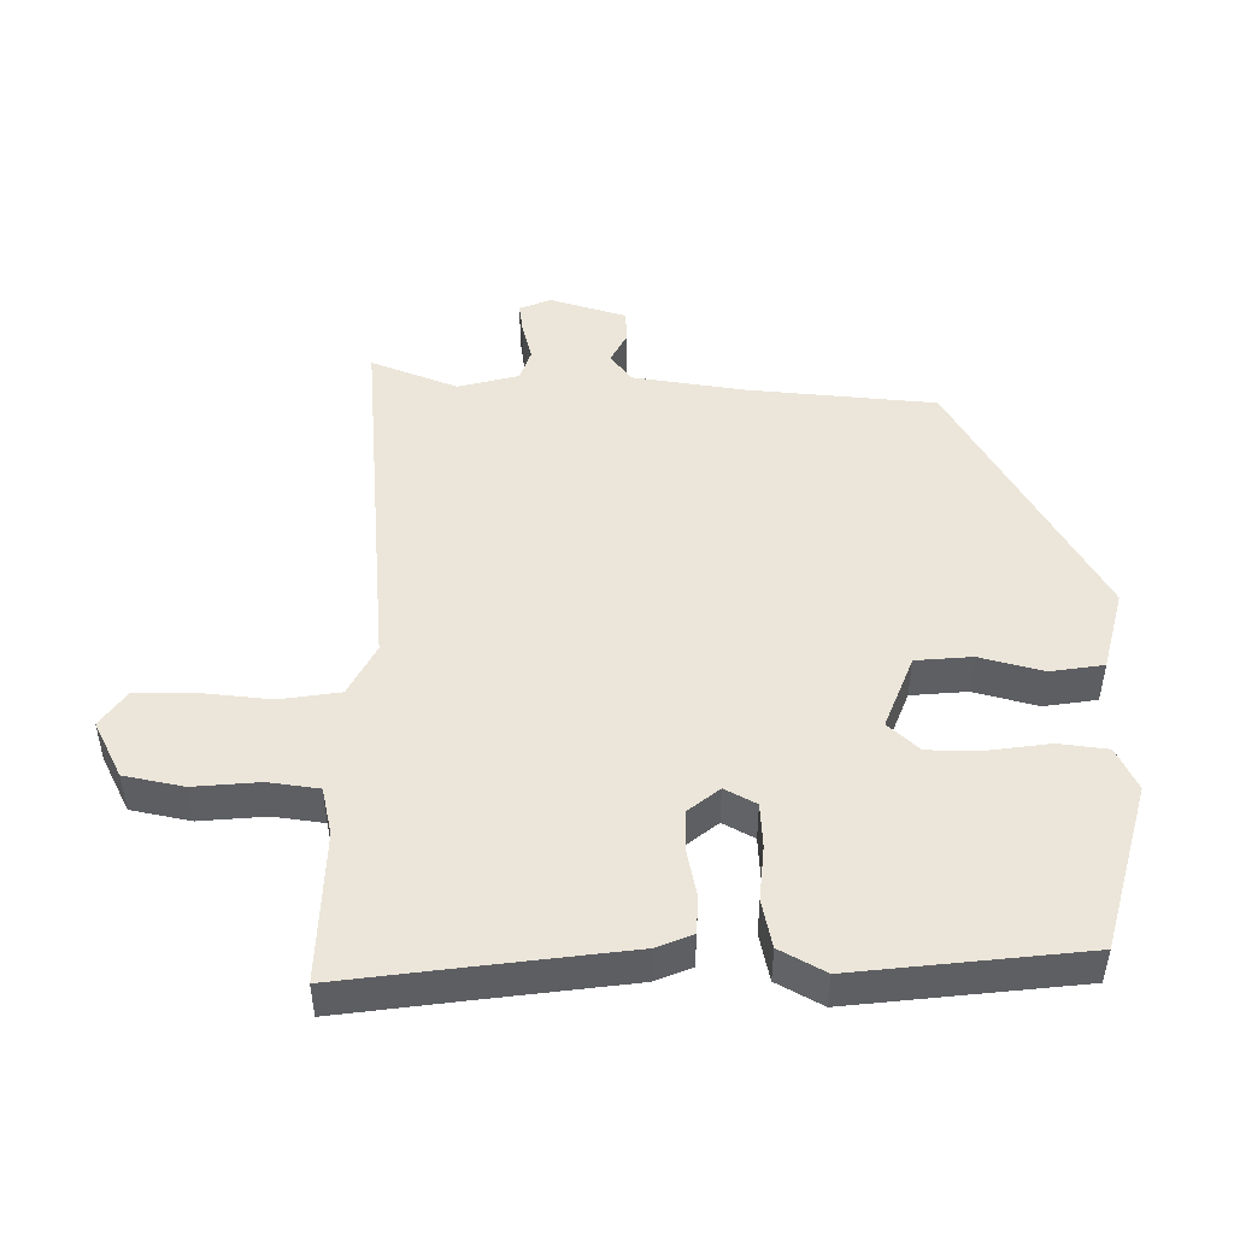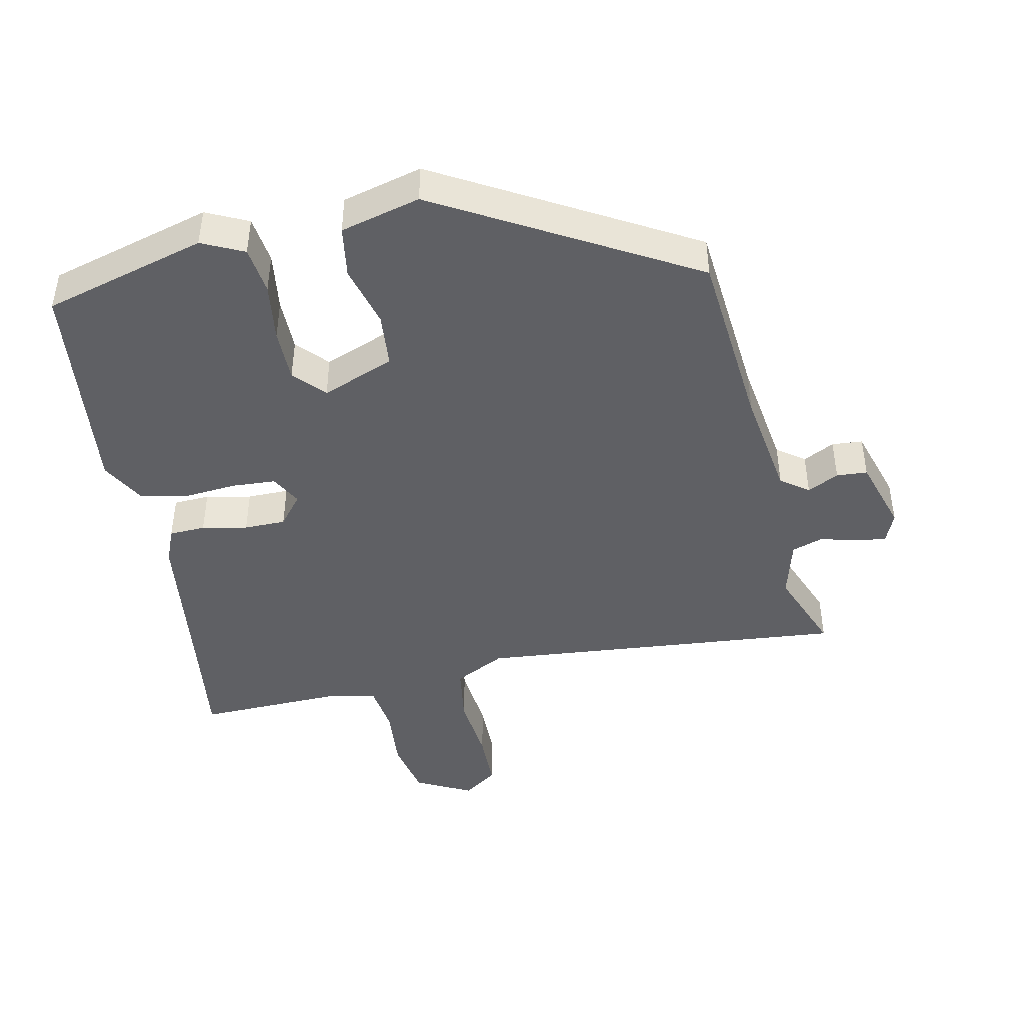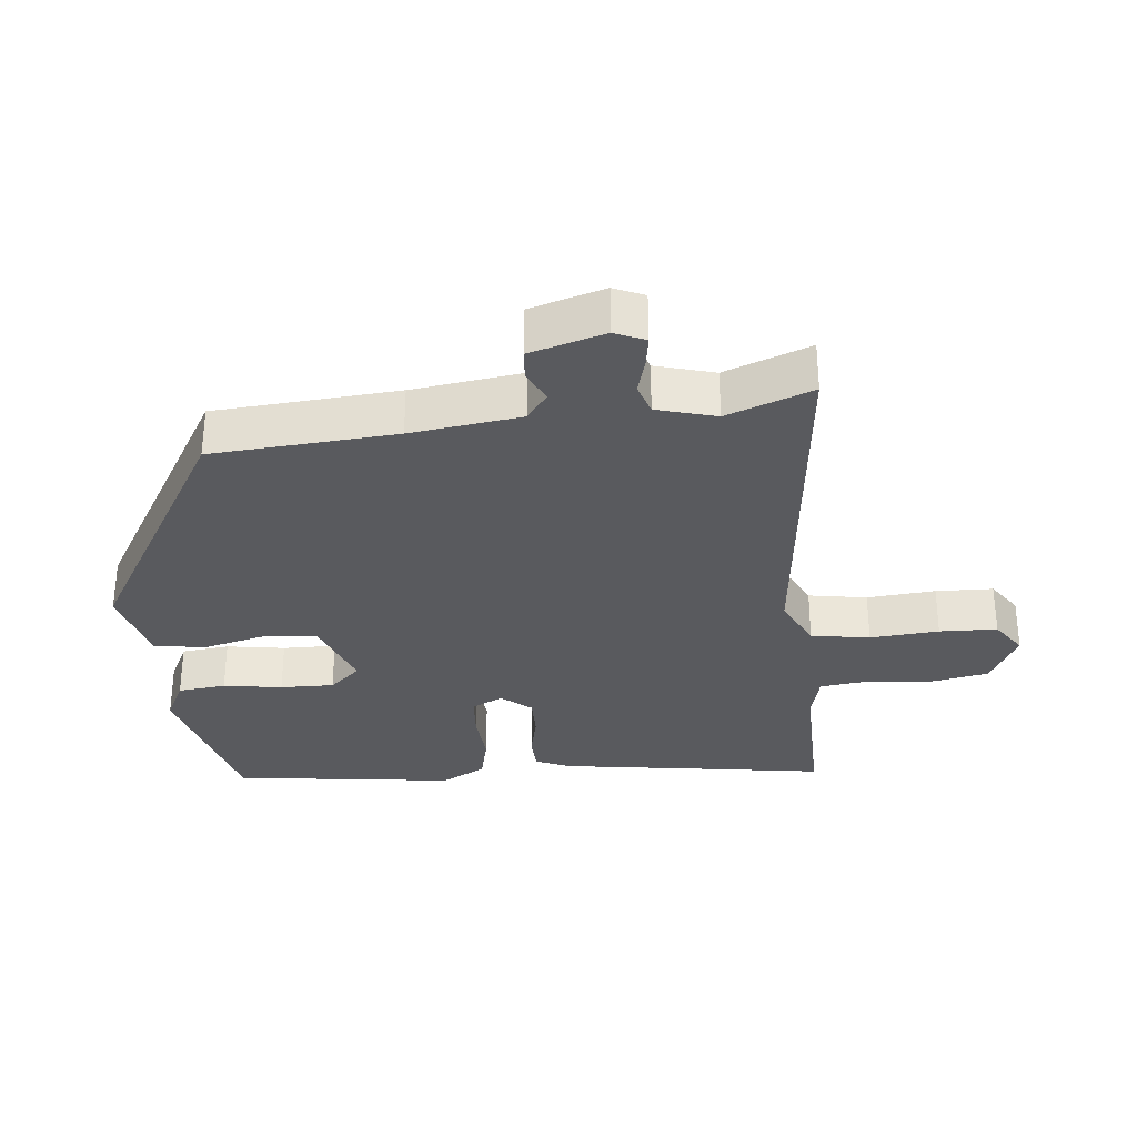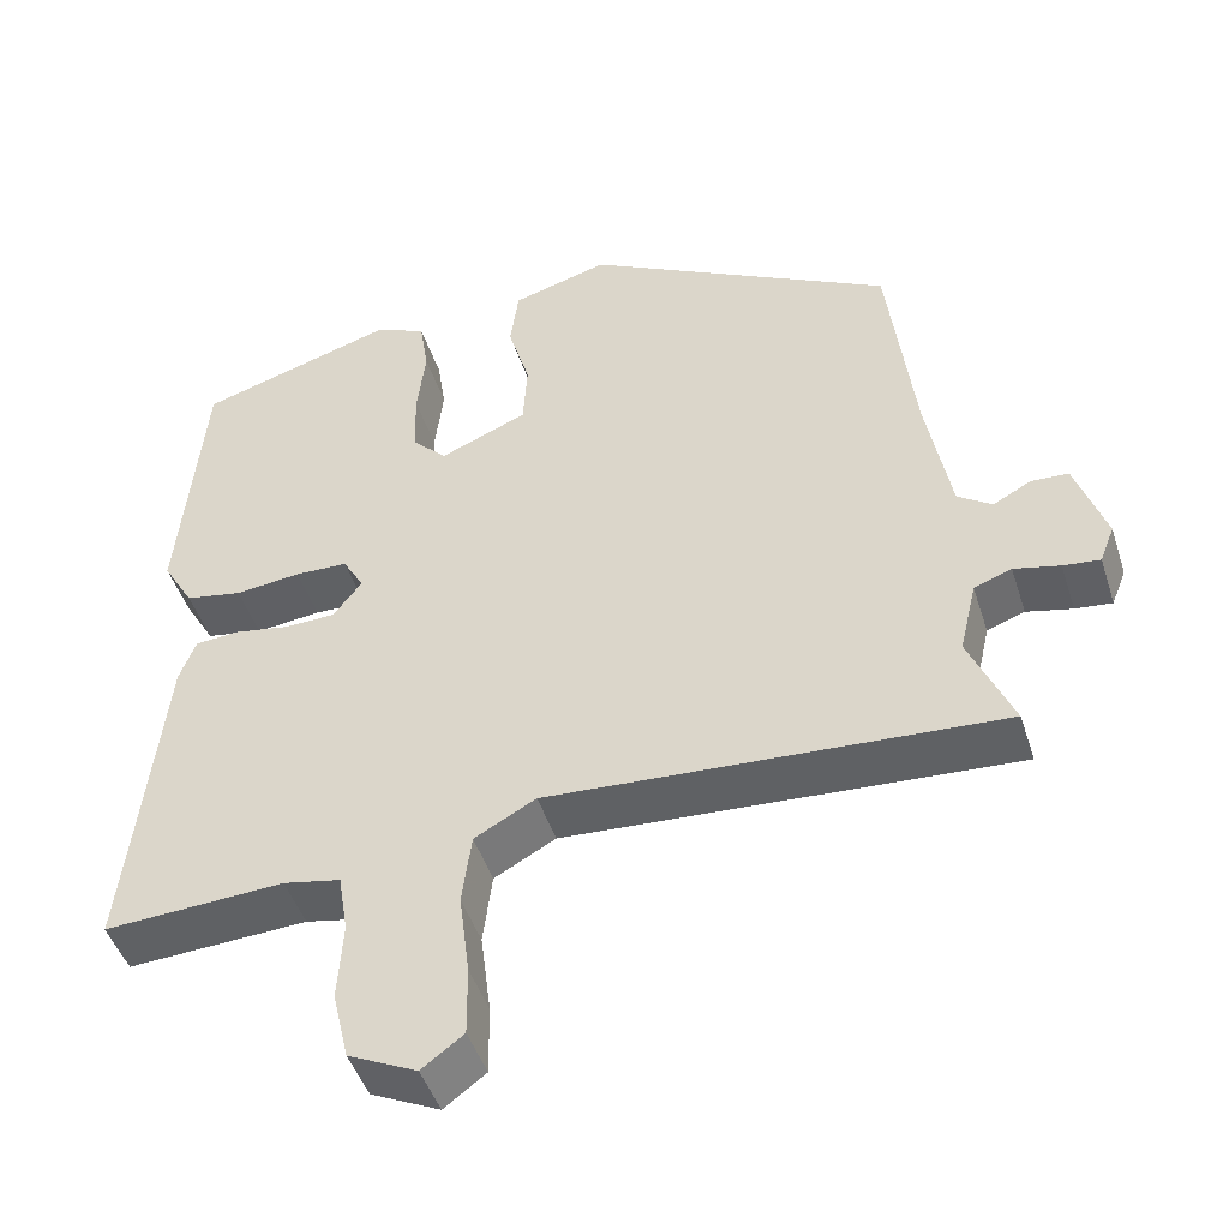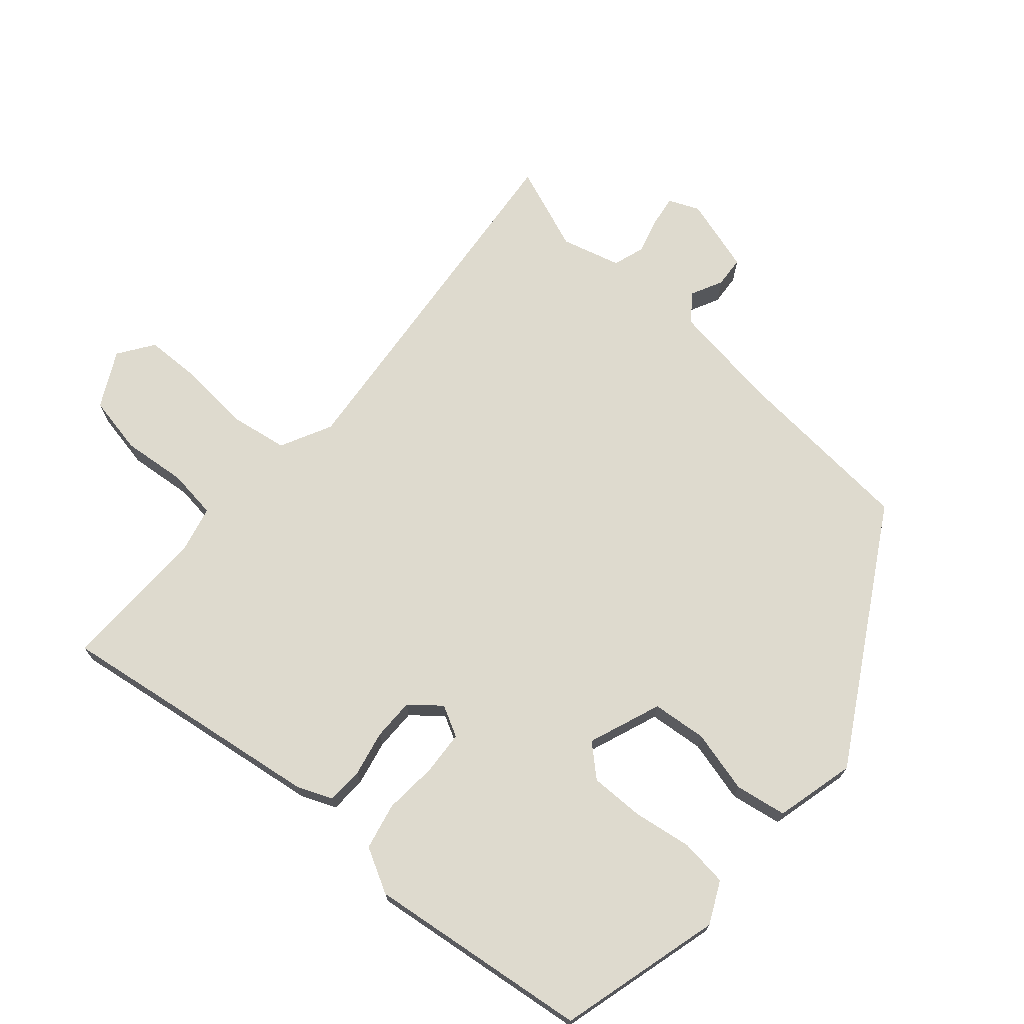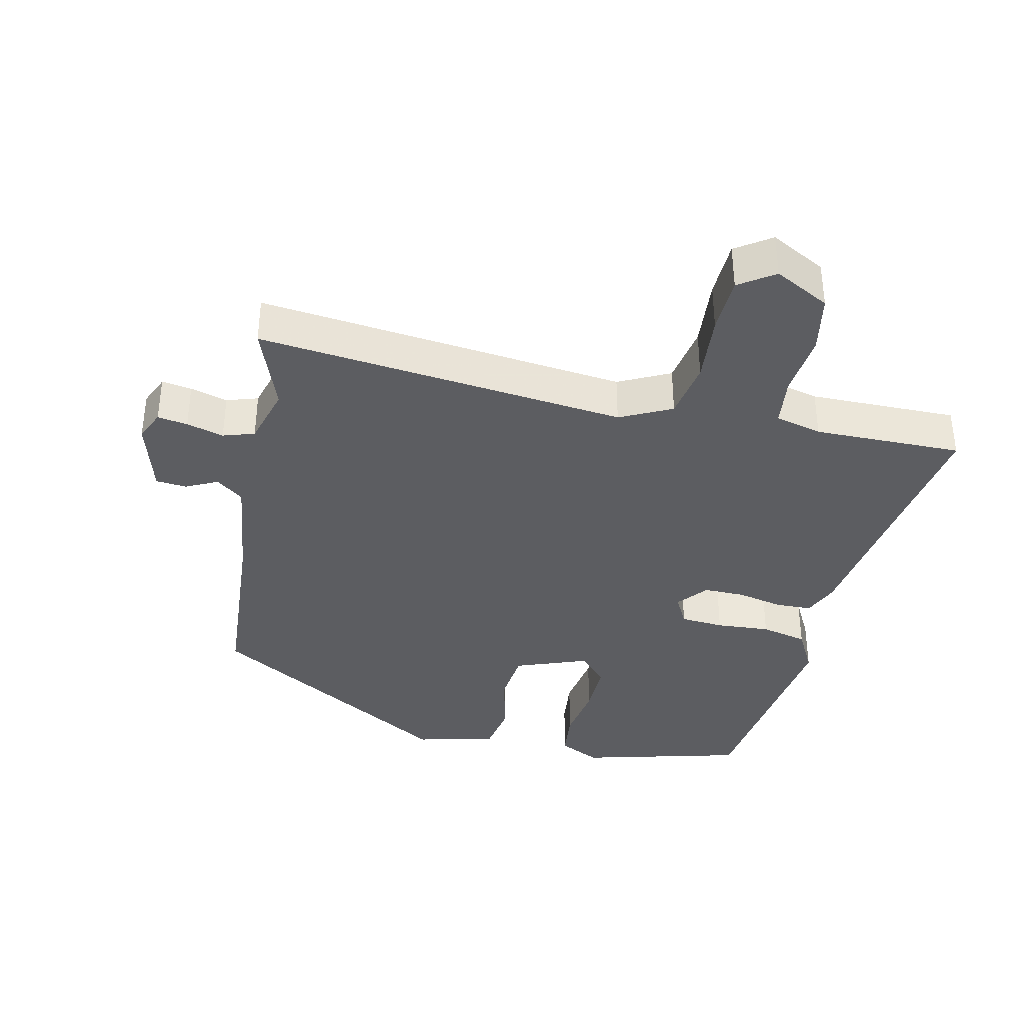
<metadata>
{"format":"obj","ext":"obj","renderer":"f3d","projection":"perspective","resolution":1024,"background":"white","views":[{"elev":47.9,"azim":-91.0,"up":"+Y"},{"elev":-44.4,"azim":10.4,"up":"+Y"},{"elev":-31.7,"azim":93.4,"up":"+Y"},{"elev":-46.8,"azim":17.6,"up":"+Z"},{"elev":71.2,"azim":-51.0,"up":"+Y"},{"elev":-37.2,"azim":165.0,"up":"+Y"}]}
</metadata>
<code>
v 0.472 0.07 0.308
v 0.504 0.07 0.035
v 0.533 0.07 -0.128
v 0.575 0.07 -0.157
v 0.621 0.07 -0.132
v 0.667 0.07 -0.134
v 0.704 0.07 -0.244
v 0.686 0.07 -0.29
v 0.641 0.07 -0.285
v 0.585 0.07 -0.272
v 0.539 0.07 -0.289
v 0.518 0.07 -0.378
v 0.571 0.07 -0.503
v 0.02 0.07 -0.468
v -0.055 0.07 -0.509
v -0.066 0.07 -0.597
v -0.053 0.07 -0.699
v -0.052 0.07 -0.785
v -0.103 0.07 -0.823
v -0.187 0.07 -0.783
v -0.207 0.07 -0.697
v -0.201 0.07 -0.601
v -0.213 0.07 -0.528
v -0.283 0.07 -0.514
v -0.503 0.07 -0.526
v -0.484 0.07 -0.352
v -0.46 0.07 -0.124
v -0.44 0.07 -0.071
v -0.386 0.07 -0.067
v -0.318 0.07 -0.079
v -0.256 0.07 -0.077
v -0.221 0.07 -0.031
v -0.247 0.07 0.014
v -0.312 0.07 0.016
v -0.392 0.07 0.007
v -0.462 0.07 0.02
v -0.5 0.07 0.085
v -0.471 0.07 0.418
v -0.23 0.07 0.492
v -0.167 0.07 0.464
v -0.156 0.07 0.393
v -0.166 0.07 0.305
v -0.164 0.07 0.225
v -0.121 0.07 0.181
v -0.014 0.07 0.226
v -0.009 0.07 0.308
v -0.036 0.07 0.4
v -0.026 0.07 0.477
v 0.092 0.07 0.511
v 0.472 0 0.308
v 0.504 0 0.035
v 0.533 0 -0.128
v 0.575 0 -0.157
v 0.621 0 -0.132
v 0.667 0 -0.134
v 0.704 0 -0.244
v 0.686 0 -0.29
v 0.641 0 -0.285
v 0.585 0 -0.272
v 0.539 0 -0.289
v 0.518 0 -0.378
v 0.571 0 -0.503
v 0.02 0 -0.468
v -0.055 0 -0.509
v -0.066 0 -0.597
v -0.053 0 -0.699
v -0.052 0 -0.785
v -0.103 0 -0.823
v -0.187 0 -0.783
v -0.207 0 -0.697
v -0.201 0 -0.601
v -0.213 0 -0.528
v -0.283 0 -0.514
v -0.503 0 -0.526
v -0.484 0 -0.352
v -0.46 0 -0.124
v -0.44 0 -0.071
v -0.386 0 -0.067
v -0.318 0 -0.079
v -0.256 0 -0.077
v -0.221 0 -0.031
v -0.247 0 0.014
v -0.312 0 0.016
v -0.392 0 0.007
v -0.462 0 0.02
v -0.5 0 0.085
v -0.471 0 0.418
v -0.23 0 0.492
v -0.167 0 0.464
v -0.156 0 0.393
v -0.166 0 0.305
v -0.164 0 0.225
v -0.121 0 0.181
v -0.014 0 0.226
v -0.009 0 0.308
v -0.036 0 0.4
v -0.026 0 0.477
v 0.092 0 0.511
f 49 1 2
f 48 49 2
f 47 48 2
f 46 47 2
f 45 46 2 3
f 44 45 3 4
f 40 41 42
f 39 40 42
f 38 39 42
f 37 38 42
f 36 37 42
f 35 36 42
f 34 35 42
f 33 34 42 43
f 32 33 43 44
f 28 29 30
f 27 28 30
f 26 27 30
f 26 30 31
f 25 26 31
f 24 25 31
f 23 24 31 32
f 20 21 22
f 19 20 22
f 18 19 22
f 17 18 22
f 16 17 22
f 23 32 44
f 22 23 44
f 16 22 44
f 15 16 44
f 12 13 14
f 11 12 14
f 10 11 14
f 8 9 10
f 7 8 10
f 6 7 10
f 5 6 10
f 4 5 10
f 4 10 14
f 4 14 15 44
f 51 50 98
f 51 98 97
f 51 97 96
f 51 96 95
f 52 51 95 94
f 53 52 94 93
f 91 90 89
f 91 89 88
f 91 88 87
f 91 87 86
f 91 86 85
f 91 85 84
f 91 84 83
f 92 91 83 82
f 93 92 82 81
f 79 78 77
f 79 77 76
f 79 76 75
f 80 79 75
f 80 75 74
f 80 74 73
f 81 80 73 72
f 71 70 69
f 71 69 68
f 71 68 67
f 71 67 66
f 71 66 65
f 93 81 72
f 93 72 71
f 93 71 65
f 93 65 64
f 63 62 61
f 63 61 60
f 63 60 59
f 59 58 57
f 59 57 56
f 59 56 55
f 59 55 54
f 59 54 53
f 63 59 53
f 93 64 63 53
f 1 50 51 2
f 2 51 52 3
f 3 52 53 4
f 4 53 54 5
f 5 54 55 6
f 6 55 56 7
f 7 56 57 8
f 8 57 58 9
f 9 58 59 10
f 10 59 60 11
f 11 60 61 12
f 12 61 62 13
f 13 62 63 14
f 14 63 64 15
f 15 64 65 16
f 16 65 66 17
f 17 66 67 18
f 18 67 68 19
f 19 68 69 20
f 20 69 70 21
f 21 70 71 22
f 22 71 72 23
f 23 72 73 24
f 24 73 74 25
f 25 74 75 26
f 26 75 76 27
f 27 76 77 28
f 28 77 78 29
f 29 78 79 30
f 30 79 80 31
f 31 80 81 32
f 32 81 82 33
f 33 82 83 34
f 34 83 84 35
f 35 84 85 36
f 36 85 86 37
f 37 86 87 38
f 38 87 88 39
f 39 88 89 40
f 40 89 90 41
f 41 90 91 42
f 42 91 92 43
f 43 92 93 44
f 44 93 94 45
f 45 94 95 46
f 46 95 96 47
f 47 96 97 48
f 48 97 98 49
f 49 98 50 1

</code>
